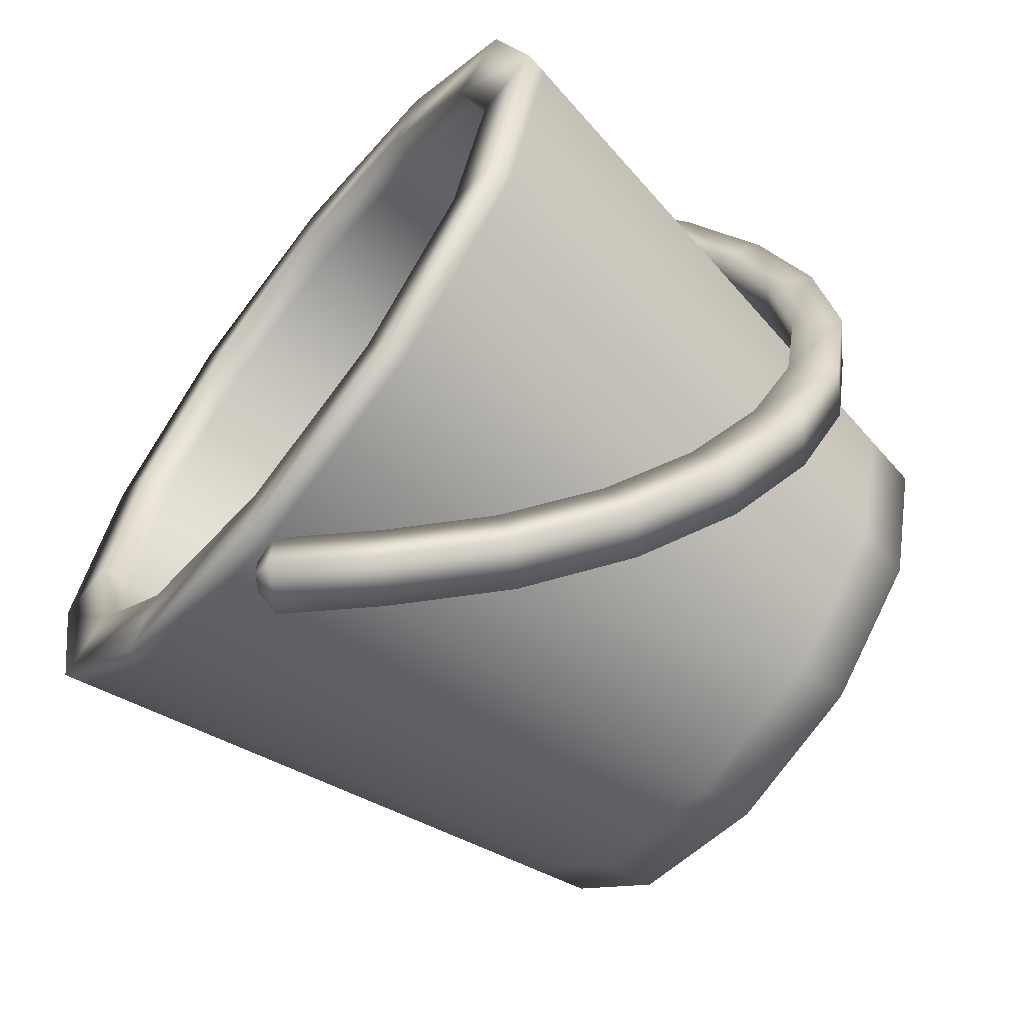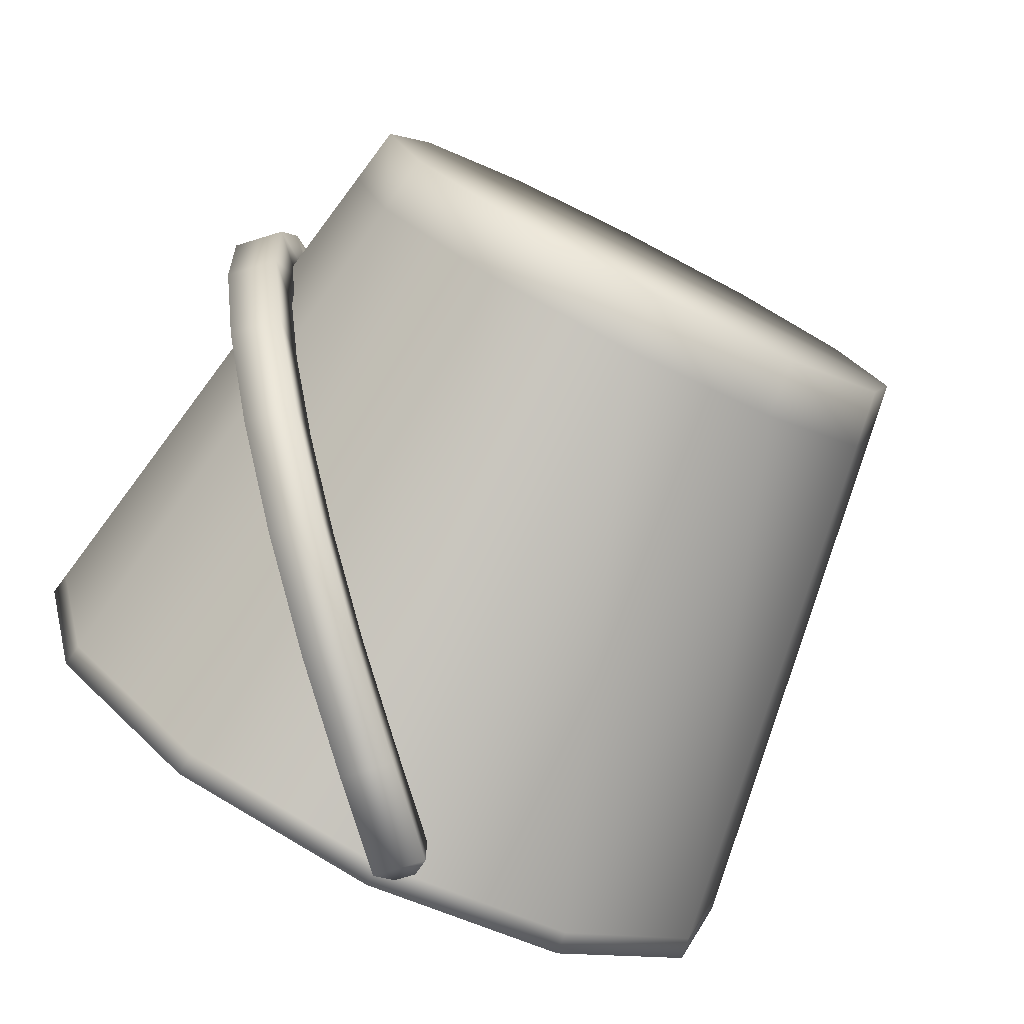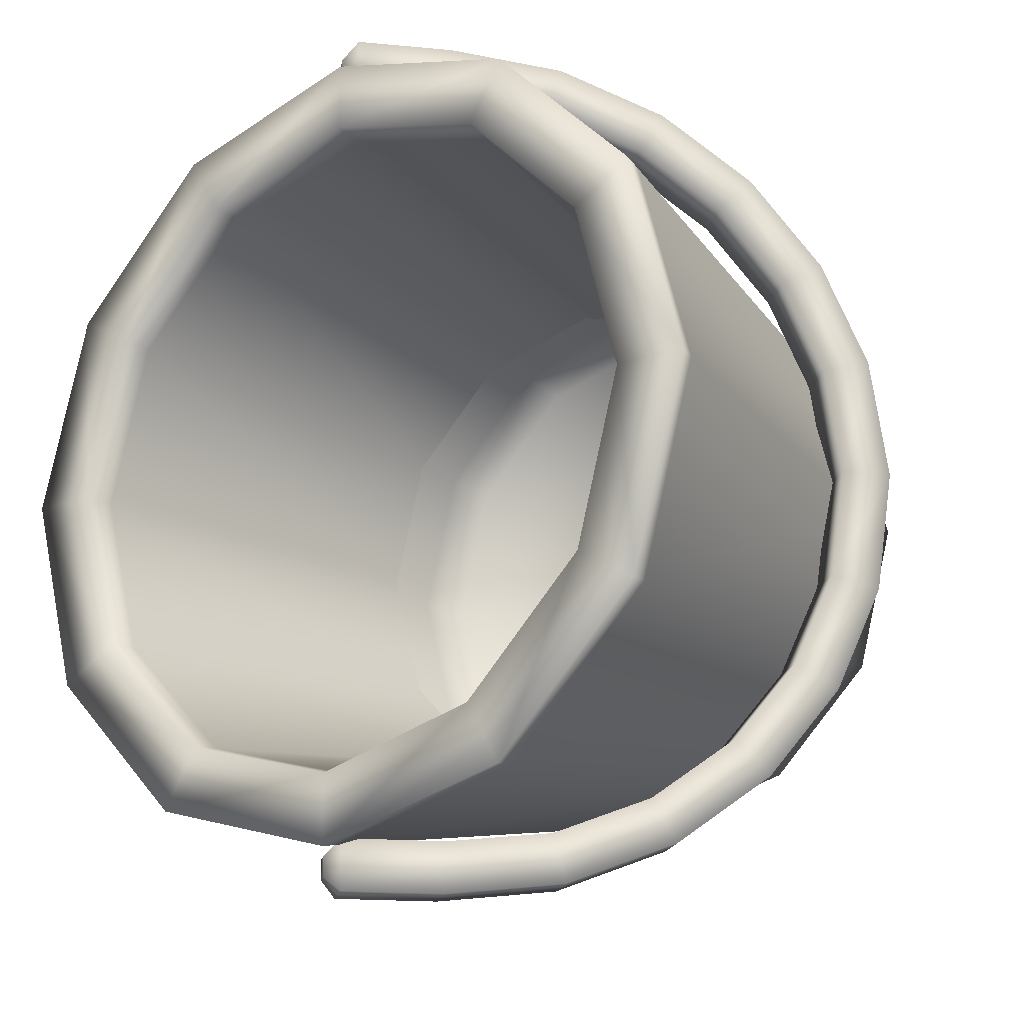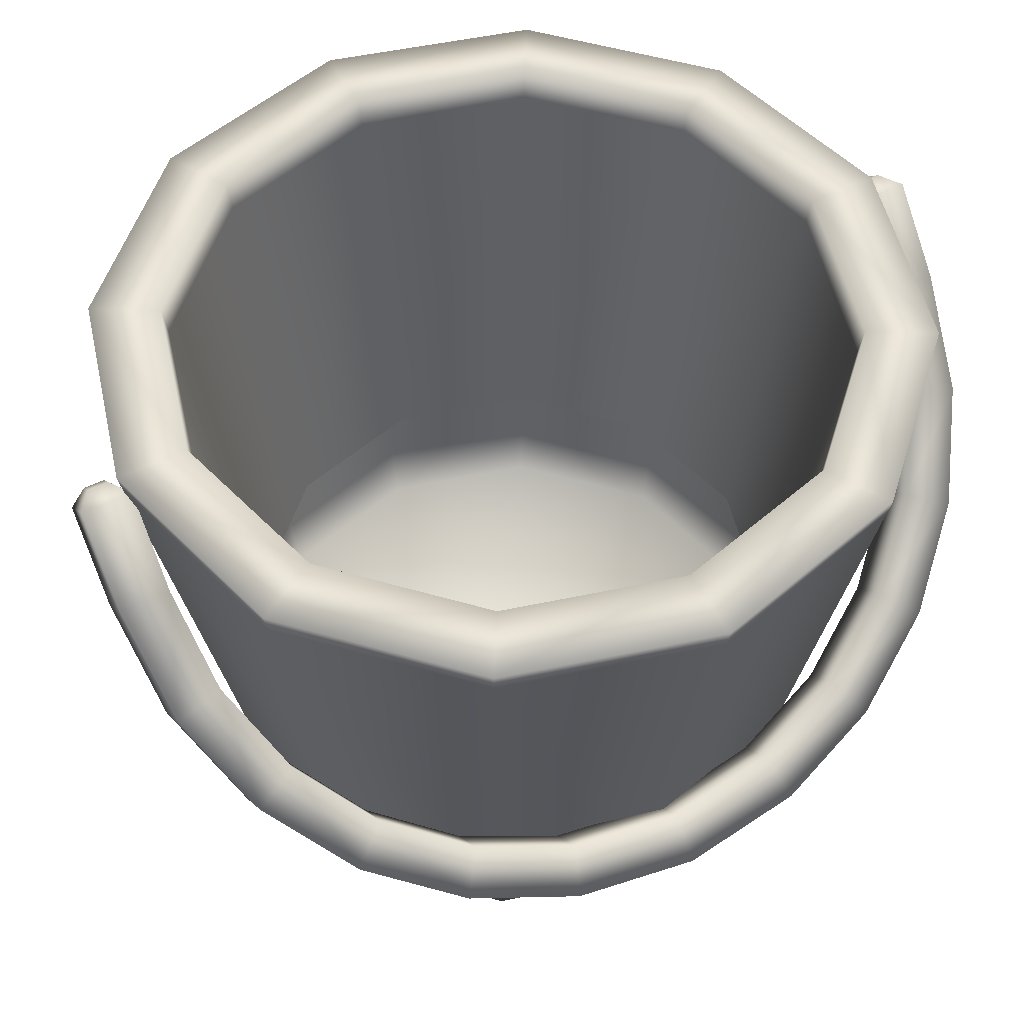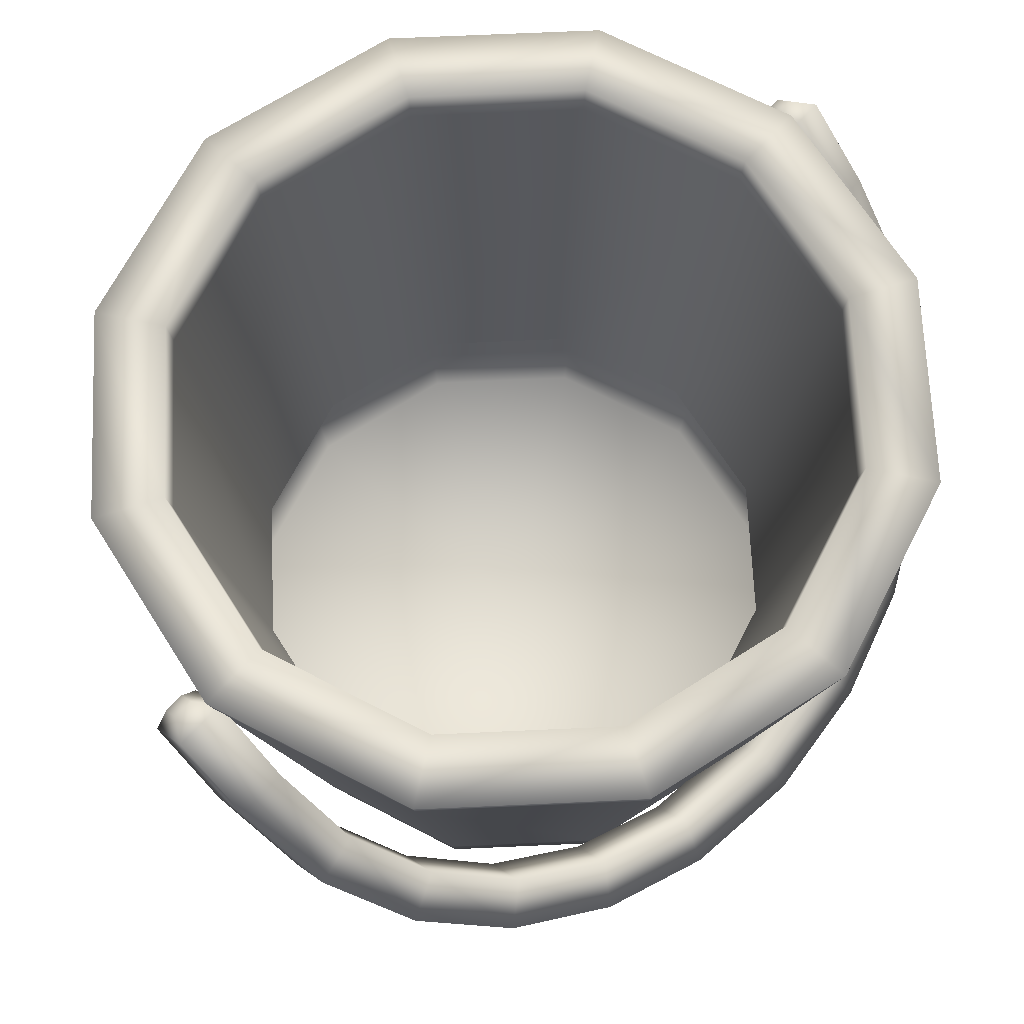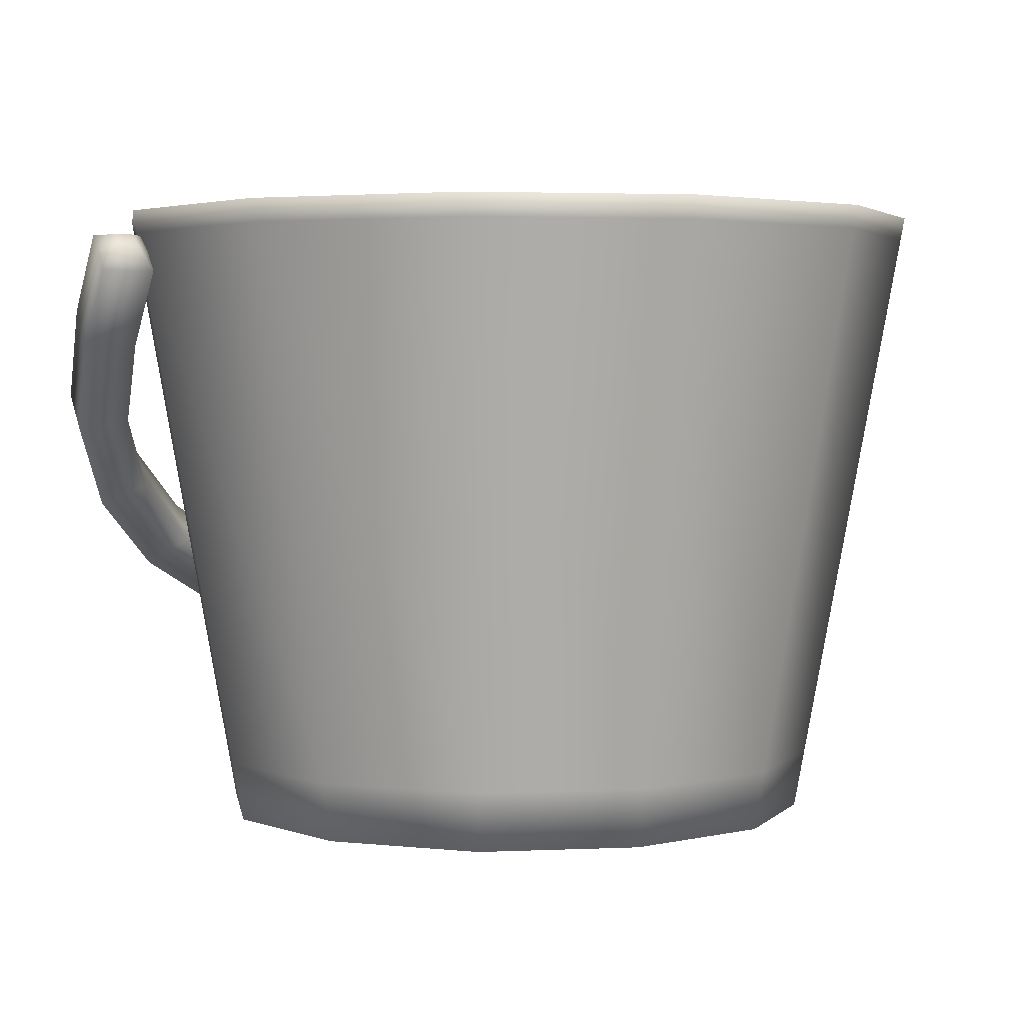
<metadata>
{"format":"obj","ext":"obj","renderer":"f3d","projection":"perspective","resolution":1024,"background":"white","views":[{"elev":-62.7,"azim":-128.8,"up":"+Z"},{"elev":-77.8,"azim":-26.8,"up":"+Z"},{"elev":-17.6,"azim":-144.3,"up":"+Z"},{"elev":53.2,"azim":-117.8,"up":"+Y"},{"elev":69.1,"azim":-137.6,"up":"+Y"},{"elev":3.0,"azim":66.1,"up":"+Y"}]}
</metadata>
<code>
g Scullery_BucketGreen_AO+LightBaked
v 0.02225 2.98e-07 2.98e-07
v 0.2123 2.98e-07 -0.3291
v 0.02225 2.98e-07 -0.3801
v 0.3514 2.98e-07 -0.19
v 0.4023 2.98e-07 2.98e-07
v 0.3514 2.98e-07 0.19
v 0.2123 2.98e-07 0.3291
v 0.02225 2.98e-07 0.3801
v -0.1678 2.98e-07 0.3291
v -0.3069 2.98e-07 0.19
v -0.3578 2.98e-07 2.98e-07
v -0.3069 2.98e-07 -0.19
v -0.1678 2.98e-07 -0.3291
v 0.02225 0.07323 -0.3932
v -0.1744 0.07323 -0.3405
v -0.3183 0.07323 -0.1966
v -0.371 0.07323 2.98e-07
v -0.3183 0.07323 0.1966
v -0.1744 0.07323 0.3405
v 0.02225 0.07323 0.3932
v 0.2189 0.07323 0.3405
v 0.3628 0.07323 0.1966
v 0.2798 0.7524 0.4461
v 0.4683 0.7524 0.2575
v 0.2822 0.78 0.4503
v 0.4726 0.78 0.26
v 0.5373 0.7524 2.98e-07
v 0.5422 0.78 2.98e-07
v 0.4683 0.7524 -0.2575
v 0.4726 0.78 -0.26
v 0.2798 0.7524 -0.4461
v 0.2822 0.78 -0.4503
v 0.02225 0.7524 -0.515
v 0.02225 0.78 -0.52
v 0.02225 0.78 0.52
v 0.02225 0.7524 0.515
v -0.2378 0.78 0.4503
v -0.2353 0.7524 0.4461
v -0.4281 0.78 0.26
v -0.4238 0.7524 0.2575
v -0.4978 0.78 2.98e-07
v -0.4928 0.7524 2.98e-07
v -0.4281 0.78 -0.26
v -0.4238 0.7524 -0.2575
v -0.2378 0.78 -0.4503
v -0.2353 0.7524 -0.4461
v -0.4084 0.78 2.98e-07
v -0.3507 0.78 -0.2153
v -0.1931 0.78 -0.373
v 0.02225 0.78 -0.4307
v 0.02225 0.78 0.4307
v 0.2376 0.78 0.373
v 0.3952 0.78 0.2153
v -0.3507 0.78 0.2153
v 0.4529 0.78 2.98e-07
v 0.3952 0.78 -0.2153
v 0.2376 0.78 -0.373
v 0.3906 0.7413 -0.2127
v 0.4476 0.7413 2.98e-07
v 0.3267 0.2028 -0.1758
v 0.198 0.2028 -0.3045
v 0.2349 0.7413 -0.3684
v 0.02225 0.2028 -0.3516
v 0.02225 0.7413 -0.4254
v -0.1536 0.2028 -0.3045
v -0.1904 0.7413 -0.3684
v -0.2822 0.2028 -0.1758
v -0.3461 0.7413 -0.2127
v -0.3293 0.2028 2.98e-07
v -0.4031 0.7413 2.98e-07
v -0.2822 0.2028 0.1758
v -0.3461 0.7413 0.2127
v -0.1536 0.2028 0.3045
v -0.1904 0.7413 0.3684
v 0.02225 0.2028 0.3516
v 0.02225 0.7413 0.4254
v 0.198 0.2028 0.3045
v 0.2349 0.7413 0.3684
v 0.3267 0.2028 0.1758
v 0.3906 0.7413 0.2127
v 0.3738 0.2028 2.98e-07
v -0.1931 0.78 0.373
v 0.4155 0.07323 2.98e-07
v 0.3628 0.07323 -0.1966
v 0.2189 0.07323 -0.3405
v 0.01858 0.7477 0.57
v 0.06553 0.7028 0.57
v -0.02192 0.6113 0.57
v -0.06889 0.6563 0.57
v 0.01858 0.7477 0.5063
v -0.06889 0.6563 0.5063
v 0.06553 0.7028 0.5063
v -0.02192 0.6113 0.5063
v -0.1145 0.5146 0.4917
v -0.1615 0.5595 0.4917
v -0.1731 0.5473 0.5533
v -0.2483 0.4688 0.4437
v -0.2707 0.4453 0.4989
v -0.1262 0.5024 0.5533
v -0.2238 0.4004 0.4989
v -0.3551 0.3571 0.4105
v -0.3082 0.3122 0.4105
v -0.2013 0.4238 0.4437
v -0.2764 0.3454 0.3654
v -0.3234 0.3903 0.3654
v -0.3816 0.3294 0.2623
v -0.4205 0.2888 0.2941
v -0.419 0.2903 0.1412
v -0.4625 0.245 0.1577
v -0.3736 0.2438 0.2941
v -0.3346 0.2845 0.2623
v -0.4155 0.2 0.1577
v -0.4781 0.2286 2.98e-07
v -0.4311 0.1837 2.98e-07
v -0.3721 0.2454 0.1412
v -0.3861 0.2307 2.98e-07
v -0.4331 0.2756 2.98e-07
v -0.4625 0.245 -0.1577
v -0.4155 0.2 -0.1577
v -0.4205 0.2888 -0.2941
v -0.3816 0.3294 -0.2623
v -0.3234 0.3903 -0.3654
v -0.3551 0.3571 -0.4105
v -0.2483 0.4688 -0.4437
v -0.2013 0.4238 -0.4437
v -0.1145 0.5146 -0.4917
v -0.1262 0.5024 -0.5533
v -0.2238 0.4004 -0.4989
v -0.02192 0.6113 -0.57
v -0.02192 0.6113 -0.5063
v 0.06553 0.7028 -0.5063
v 0.06553 0.7028 -0.57
v -0.06889 0.6563 -0.57
v 0.01858 0.7477 -0.57
v 0.01858 0.7477 -0.5063
v -0.06889 0.6563 -0.5063
v -0.1615 0.5595 -0.4917
v -0.1731 0.5473 -0.5533
v -0.2707 0.4453 -0.4989
v -0.3082 0.3122 -0.4105
v -0.2764 0.3454 -0.3654
v -0.3346 0.2845 -0.2623
v -0.3736 0.2438 -0.2941
v -0.3721 0.2454 -0.1412
v -0.419 0.2903 -0.1412
v 0.04614 0.7483 -0.5254
v 0.04614 0.7483 -0.5509
v 0.06493 0.7303 -0.5509
v 0.06493 0.7303 -0.5254
v 0.06493 0.7303 0.5254
v 0.06493 0.7303 0.5509
v 0.04614 0.7483 0.5254
v 0.04614 0.7483 0.5509
g Scullery_BucketGreen_AO+LightBaked_0
f 3 2 1
f 2 4 1
f 4 5 1
f 5 6 1
f 6 7 1
f 7 8 1
f 8 9 1
f 9 10 1
f 10 11 1
f 11 12 1
f 12 13 1
f 13 3 1
f 14 3 13
f 15 14 13
f 15 13 12
f 16 15 12
f 16 12 11
f 17 16 11
f 17 11 10
f 18 17 10
f 18 10 9
f 19 18 9
f 19 9 8
f 20 19 8
f 20 8 7
f 21 20 7
f 21 7 6
f 22 21 6
f 23 21 22
f 24 23 22
f 25 23 24
f 26 25 24
f 26 24 27
f 28 26 27
f 28 27 29
f 30 28 29
f 30 29 31
f 32 30 31
f 32 31 33
f 34 32 33
f 25 35 23
f 35 36 23
f 23 36 21
f 35 37 36
f 37 38 36
f 37 39 38
f 39 40 38
f 39 41 40
f 41 42 40
f 41 43 42
f 43 44 42
f 43 45 44
f 45 46 44
f 34 33 46
f 45 34 46
f 41 47 43
f 47 48 43
f 43 48 45
f 45 49 34
f 48 49 45
f 49 50 34
f 35 51 37
f 52 51 35
f 25 52 35
f 53 52 25
f 26 53 25
f 54 47 41
f 55 53 26
f 28 55 26
f 56 55 28
f 30 56 28
f 57 56 30
f 50 57 32
f 32 57 30
f 34 50 32
f 56 58 55
f 58 59 55
f 55 59 53
f 58 60 59
f 61 60 58
f 62 61 58
f 62 58 56
f 57 62 56
f 63 61 62
f 64 63 62
f 64 62 57
f 65 63 64
f 66 65 64
f 67 65 66
f 68 67 66
f 69 67 68
f 70 69 68
f 71 69 70
f 72 71 70
f 73 71 72
f 74 73 72
f 75 73 74
f 76 75 74
f 77 75 76
f 78 77 76
f 79 77 78
f 80 79 78
f 81 79 80
f 59 81 80
f 60 81 59
f 78 76 51
f 52 78 51
f 80 78 52
f 72 70 47
f 54 72 47
f 53 80 52
f 59 80 53
f 74 72 54
f 82 74 54
f 51 82 37
f 82 54 39
f 37 82 39
f 39 54 41
f 76 74 82
f 51 76 82
f 47 70 48
f 70 68 48
f 48 68 49
f 68 66 49
f 49 66 50
f 66 64 50
f 50 64 57
f 22 6 5
f 83 22 5
f 83 5 4
f 84 83 4
f 84 4 2
f 85 84 2
f 85 2 3
f 14 85 3
f 31 85 14
f 33 31 14
f 29 84 85
f 31 29 85
f 27 83 84
f 29 27 84
f 24 22 83
f 27 24 83
f 33 14 15
f 46 33 15
f 46 15 16
f 44 46 16
f 44 16 17
f 42 44 17
f 42 17 18
f 40 42 18
f 40 18 19
f 38 40 19
f 38 19 20
f 36 38 20
f 36 20 21
f 88 87 86
f 89 88 86
f 89 86 90
f 91 89 90
f 91 90 92
f 93 91 92
f 93 92 87
f 88 93 87
f 93 94 91
f 94 95 91
f 91 95 89
f 95 96 89
f 89 96 88
f 95 97 96
f 97 98 96
f 99 94 93
f 88 99 93
f 96 99 88
f 96 98 99
f 99 100 94
f 98 100 99
f 98 101 100
f 101 102 100
f 100 103 94
f 103 97 95
f 94 103 95
f 100 102 103
f 103 104 97
f 102 104 103
f 104 105 97
f 105 101 98
f 97 105 98
f 105 106 101
f 106 107 101
f 101 107 102
f 106 108 107
f 108 109 107
f 102 110 104
f 107 110 102
f 107 109 110
f 110 111 104
f 111 106 105
f 104 111 105
f 110 112 111
f 109 112 110
f 109 113 112
f 113 114 112
f 112 115 111
f 115 108 106
f 111 115 106
f 112 114 115
f 115 116 108
f 114 116 115
f 116 117 108
f 117 113 109
f 108 117 109
f 114 113 118
f 119 114 118
f 116 114 119
f 119 118 120
f 120 118 121
f 120 121 122
f 123 120 122
f 123 122 124
f 124 122 125
f 124 125 126
f 126 125 127
f 125 128 127
f 126 127 129
f 130 126 129
f 130 129 131
f 129 132 131
f 129 133 132
f 129 127 133
f 133 134 132
f 130 131 135
f 136 130 135
f 136 135 134
f 133 136 134
f 137 126 130
f 136 137 130
f 137 124 126
f 138 137 136
f 133 138 136
f 127 138 133
f 127 128 138
f 139 124 137
f 138 139 137
f 128 139 138
f 128 140 139
f 140 123 139
f 141 140 128
f 141 142 140
f 142 143 140
f 140 143 123
f 139 123 124
f 142 144 143
f 144 119 143
f 143 120 123
f 143 119 120
f 121 142 141
f 122 121 141
f 122 141 125
f 125 141 128
f 145 144 142
f 121 145 142
f 118 145 121
f 145 117 144
f 117 116 144
f 144 116 119
f 113 117 145
f 118 113 145
f 148 147 146
f 149 148 146
f 147 134 146
f 134 135 146
f 146 135 149
f 135 131 149
f 149 131 148
f 131 132 148
f 132 134 147
f 148 132 147
f 87 92 150
f 151 87 150
f 150 92 152
f 92 90 152
f 152 90 153
f 153 151 150
f 152 153 150
f 90 86 153
f 86 87 151
f 153 86 151

</code>
